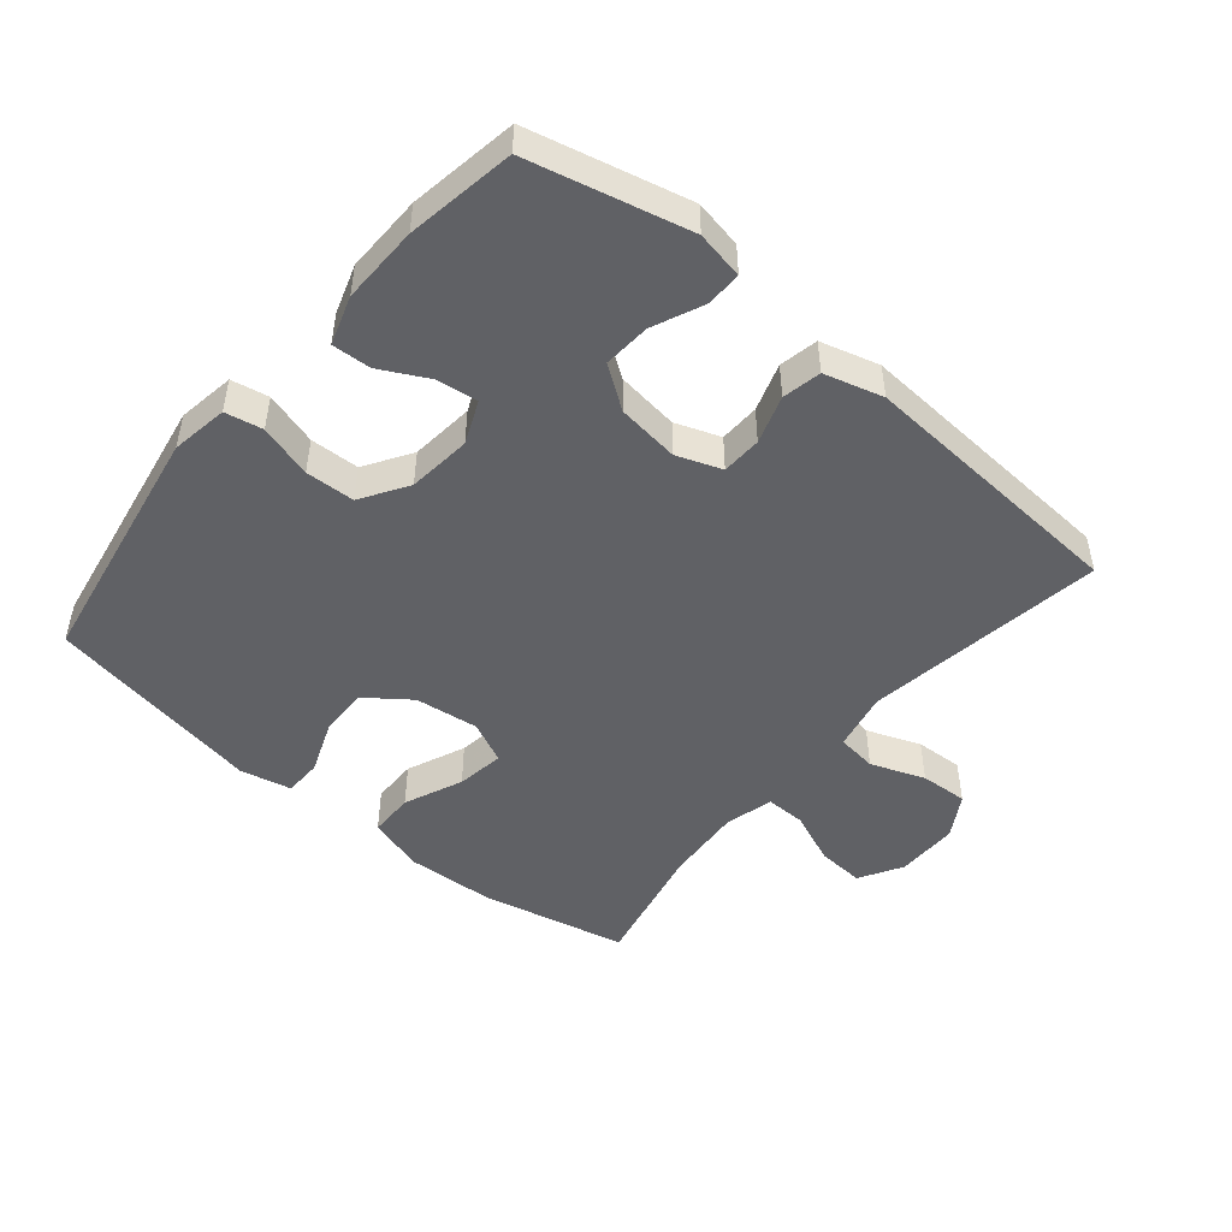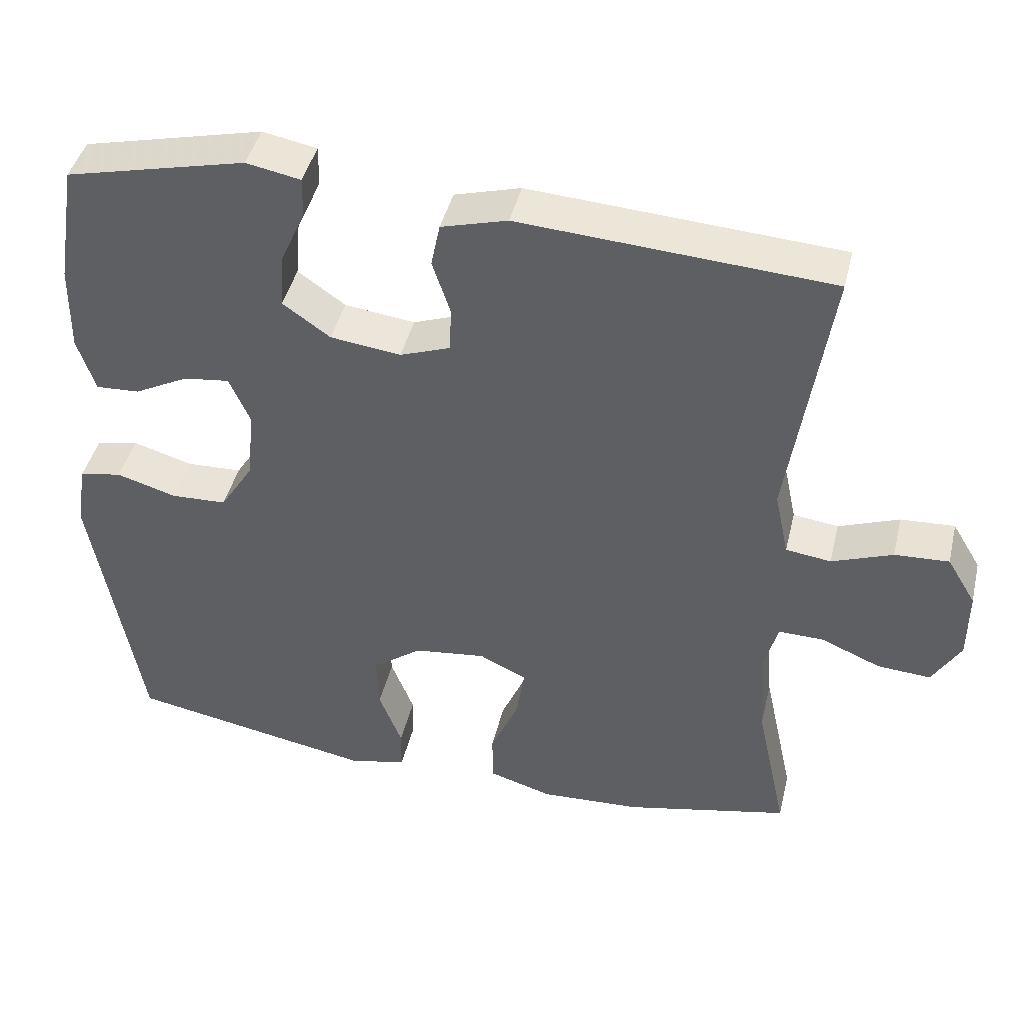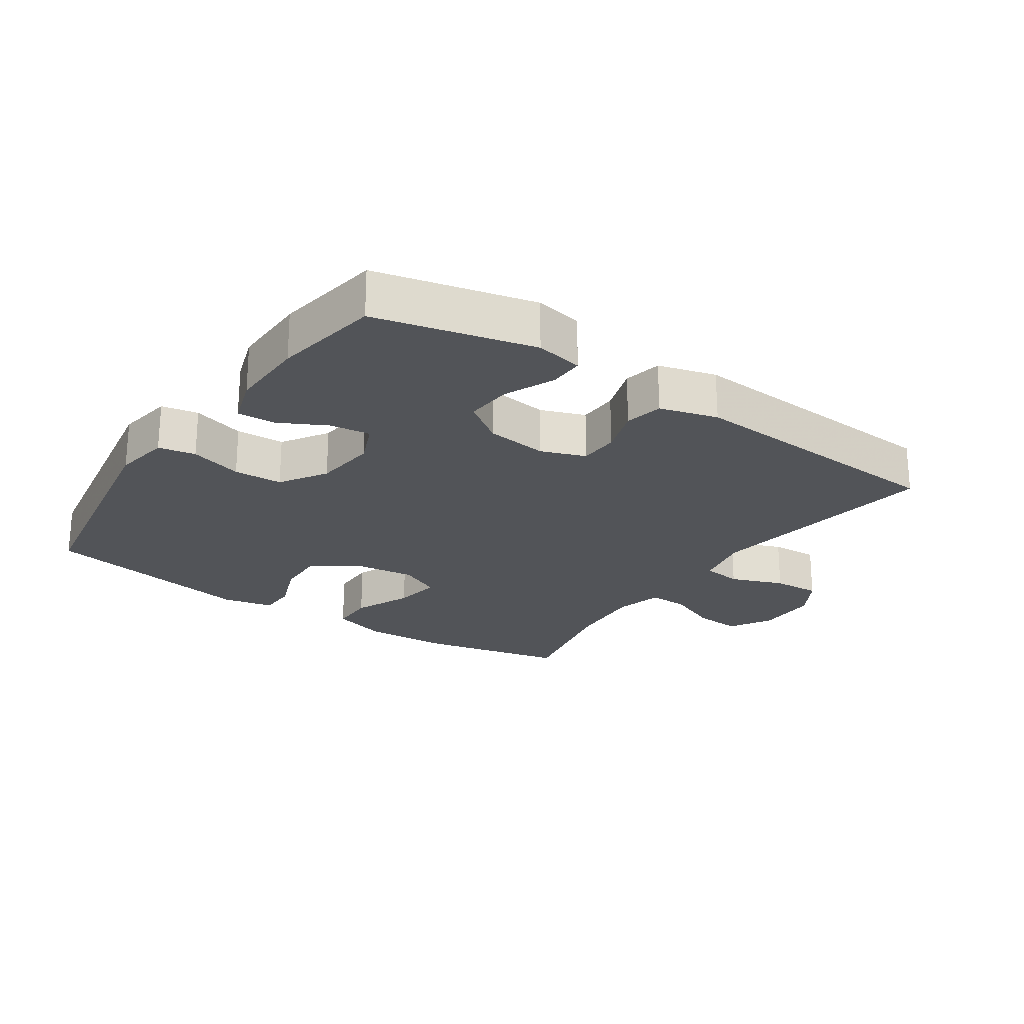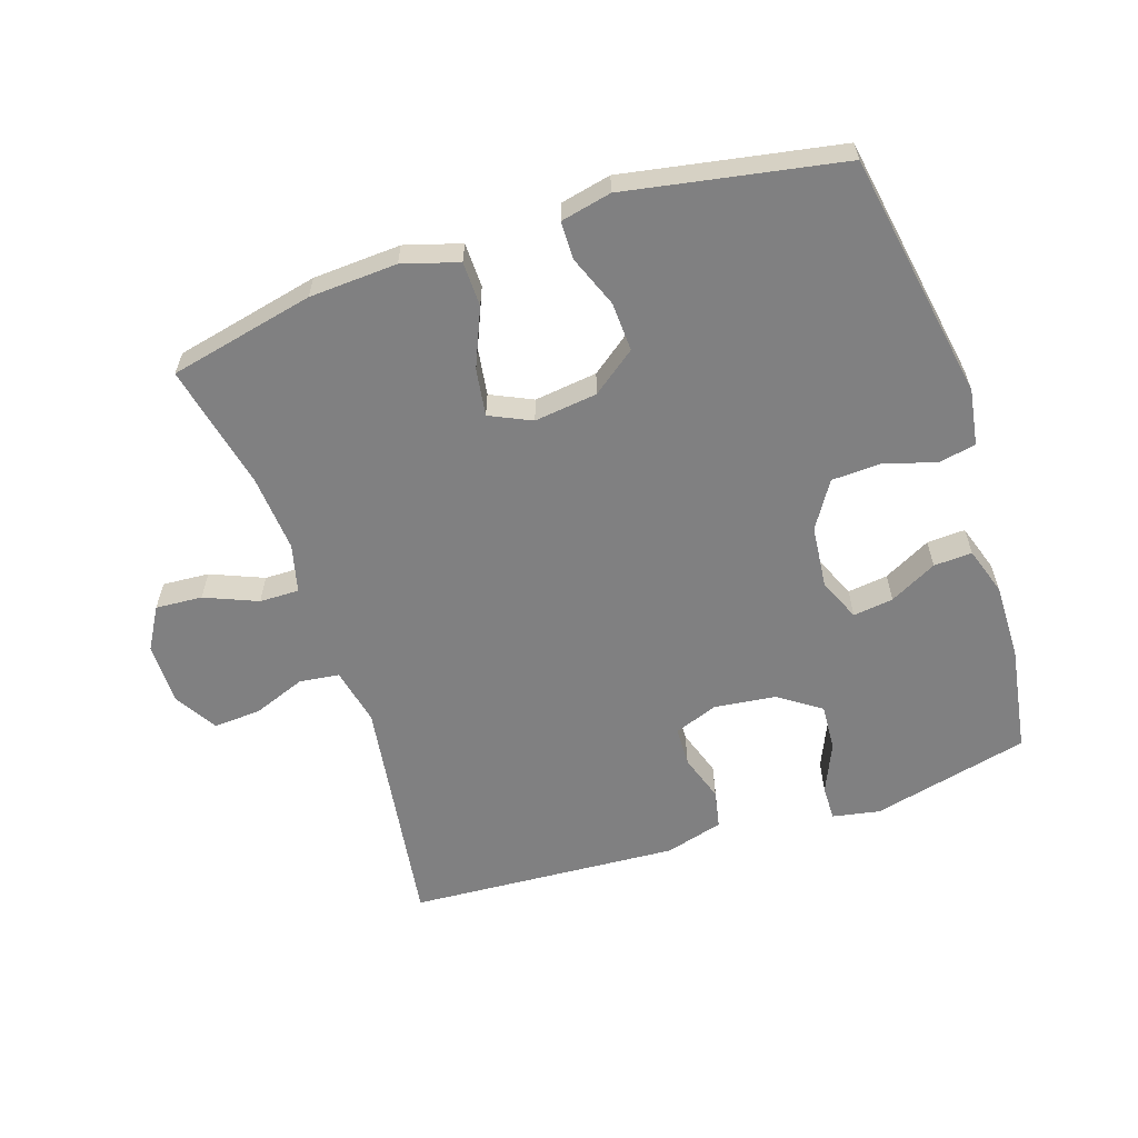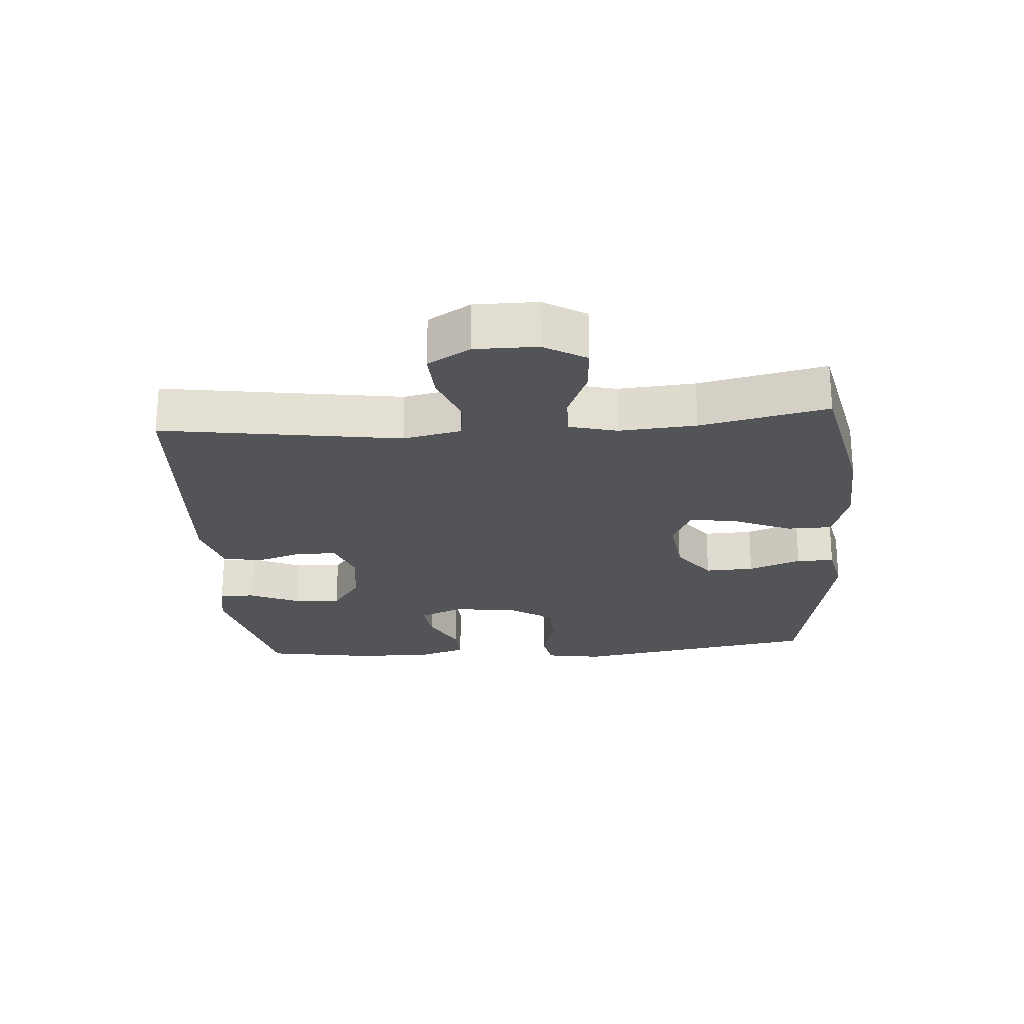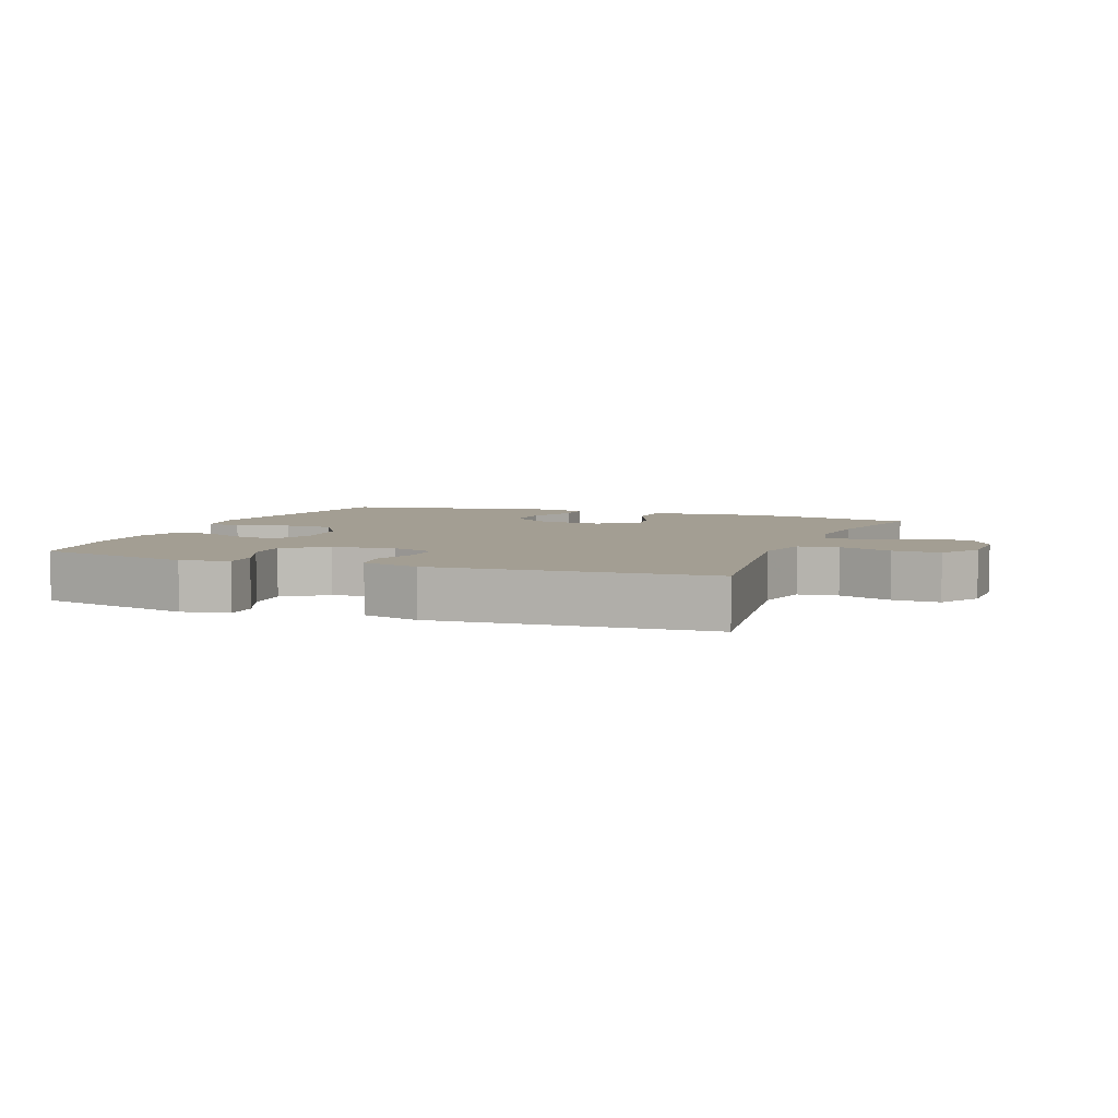
<metadata>
{"format":"obj","ext":"obj","renderer":"f3d","projection":"perspective","resolution":1024,"background":"white","views":[{"elev":-48.3,"azim":-39.9,"up":"+Y"},{"elev":43.5,"azim":13.4,"up":"+Z"},{"elev":-23.2,"azim":-34.3,"up":"+Y"},{"elev":-60.0,"azim":-161.6,"up":"+Y"},{"elev":-23.5,"azim":94.2,"up":"+Y"},{"elev":5.2,"azim":21.0,"up":"+Y"}]}
</metadata>
<code>
v 0.5 0.07 0.5
v 0.446 0.07 0.135
v 0.465 0.07 0.046
v 0.526 0.07 0.038
v 0.608 0.07 0.069
v 0.681 0.07 0.073
v 0.72 0.07 0.008
v 0.72 0.07 -0.088
v 0.682 0.07 -0.153
v 0.61 0.07 -0.148
v 0.529 0.07 -0.114
v 0.468 0.07 -0.113
v 0.449 0.07 -0.187
v 0.458 0.07 -0.305
v 0.5 0.07 -0.5
v 0.277 0.07 -0.549
v 0.142 0.07 -0.556
v 0.056 0.07 -0.53
v 0.055 0.07 -0.461
v 0.093 0.07 -0.372
v 0.104 0.07 -0.299
v 0.04 0.07 -0.269
v -0.057 0.07 -0.281
v -0.124 0.07 -0.331
v -0.121 0.07 -0.406
v -0.09 0.07 -0.486
v -0.091 0.07 -0.544
v -0.169 0.07 -0.561
v -0.5 0.07 -0.5
v -0.565 0.07 -0.119
v -0.551 0.07 -0.032
v -0.494 0.07 -0.021
v -0.413 0.07 -0.045
v -0.338 0.07 -0.042
v -0.293 0.07 0.029
v -0.283 0.07 0.126
v -0.311 0.07 0.191
v -0.373 0.07 0.183
v -0.446 0.07 0.145
v -0.505 0.07 0.142
v -0.529 0.07 0.216
v -0.527 0.07 0.335
v -0.5 0.07 0.5
v -0.257 0.07 0.558
v -0.184 0.07 0.544
v -0.185 0.07 0.49
v -0.219 0.07 0.413
v -0.224 0.07 0.341
v -0.16 0.07 0.296
v -0.065 0.07 0.284
v 0.003 0.07 0.309
v 0.005 0.07 0.37
v -0.019 0.07 0.443
v -0.007 0.07 0.502
v 0.082 0.07 0.527
v 0.5 0 0.5
v 0.446 0 0.135
v 0.465 0 0.046
v 0.526 0 0.038
v 0.608 0 0.069
v 0.681 0 0.073
v 0.72 0 0.008
v 0.72 0 -0.088
v 0.682 0 -0.153
v 0.61 0 -0.148
v 0.529 0 -0.114
v 0.468 0 -0.113
v 0.449 0 -0.187
v 0.458 0 -0.305
v 0.5 0 -0.5
v 0.277 0 -0.549
v 0.142 0 -0.556
v 0.056 0 -0.53
v 0.055 0 -0.461
v 0.093 0 -0.372
v 0.104 0 -0.299
v 0.04 0 -0.269
v -0.057 0 -0.281
v -0.124 0 -0.331
v -0.121 0 -0.406
v -0.09 0 -0.486
v -0.091 0 -0.544
v -0.169 0 -0.561
v -0.5 0 -0.5
v -0.565 0 -0.119
v -0.551 0 -0.032
v -0.494 0 -0.021
v -0.413 0 -0.045
v -0.338 0 -0.042
v -0.293 0 0.029
v -0.283 0 0.126
v -0.311 0 0.191
v -0.373 0 0.183
v -0.446 0 0.145
v -0.505 0 0.142
v -0.529 0 0.216
v -0.527 0 0.335
v -0.5 0 0.5
v -0.257 0 0.558
v -0.184 0 0.544
v -0.185 0 0.49
v -0.219 0 0.413
v -0.224 0 0.341
v -0.16 0 0.296
v -0.065 0 0.284
v 0.003 0 0.309
v 0.005 0 0.37
v -0.019 0 0.443
v -0.007 0 0.502
v 0.082 0 0.527
f 55 1 2
f 54 55 2
f 53 54 2
f 52 53 2
f 51 52 2 3
f 50 51 3
f 49 50 3
f 45 46 47
f 44 45 47
f 43 44 47
f 42 43 47
f 41 42 47
f 40 41 47
f 39 40 47
f 38 39 47
f 37 38 47 48
f 36 37 48 49
f 31 32 33
f 30 31 33
f 29 30 33
f 28 29 33
f 27 28 33
f 26 27 33
f 25 26 33
f 24 25 33 34
f 23 24 34 35
f 18 19 20
f 17 18 20
f 16 17 20
f 15 16 20
f 14 15 20
f 13 14 20 21
f 12 13 21 22
f 9 10 11
f 8 9 11
f 7 8 11
f 6 7 11
f 5 6 11
f 4 5 11
f 3 4 11 12
f 35 36 49
f 23 35 49
f 22 23 49
f 12 22 49
f 3 12 49
f 57 56 110
f 57 110 109
f 57 109 108
f 57 108 107
f 58 57 107 106
f 58 106 105
f 58 105 104
f 102 101 100
f 102 100 99
f 102 99 98
f 102 98 97
f 102 97 96
f 102 96 95
f 102 95 94
f 102 94 93
f 103 102 93 92
f 104 103 92 91
f 88 87 86
f 88 86 85
f 88 85 84
f 88 84 83
f 88 83 82
f 88 82 81
f 88 81 80
f 89 88 80 79
f 90 89 79 78
f 75 74 73
f 75 73 72
f 75 72 71
f 75 71 70
f 75 70 69
f 76 75 69 68
f 77 76 68 67
f 66 65 64
f 66 64 63
f 66 63 62
f 66 62 61
f 66 61 60
f 66 60 59
f 67 66 59 58
f 104 91 90
f 104 90 78
f 104 78 77
f 104 77 67
f 104 67 58
f 1 56 57 2
f 2 57 58 3
f 3 58 59 4
f 4 59 60 5
f 5 60 61 6
f 6 61 62 7
f 7 62 63 8
f 8 63 64 9
f 9 64 65 10
f 10 65 66 11
f 11 66 67 12
f 12 67 68 13
f 13 68 69 14
f 14 69 70 15
f 15 70 71 16
f 16 71 72 17
f 17 72 73 18
f 18 73 74 19
f 19 74 75 20
f 20 75 76 21
f 21 76 77 22
f 22 77 78 23
f 23 78 79 24
f 24 79 80 25
f 25 80 81 26
f 26 81 82 27
f 27 82 83 28
f 28 83 84 29
f 29 84 85 30
f 30 85 86 31
f 31 86 87 32
f 32 87 88 33
f 33 88 89 34
f 34 89 90 35
f 35 90 91 36
f 36 91 92 37
f 37 92 93 38
f 38 93 94 39
f 39 94 95 40
f 40 95 96 41
f 41 96 97 42
f 42 97 98 43
f 43 98 99 44
f 44 99 100 45
f 45 100 101 46
f 46 101 102 47
f 47 102 103 48
f 48 103 104 49
f 49 104 105 50
f 50 105 106 51
f 51 106 107 52
f 52 107 108 53
f 53 108 109 54
f 54 109 110 55
f 55 110 56 1

</code>
